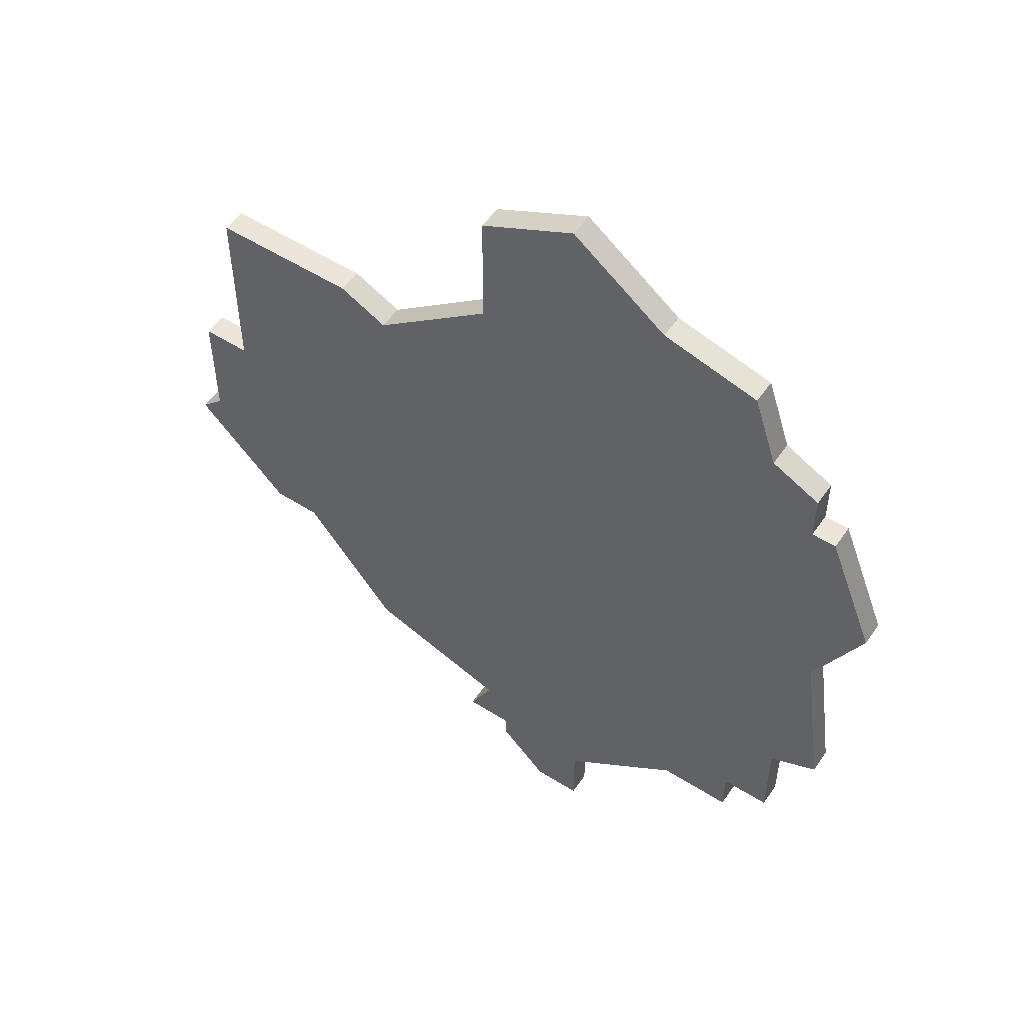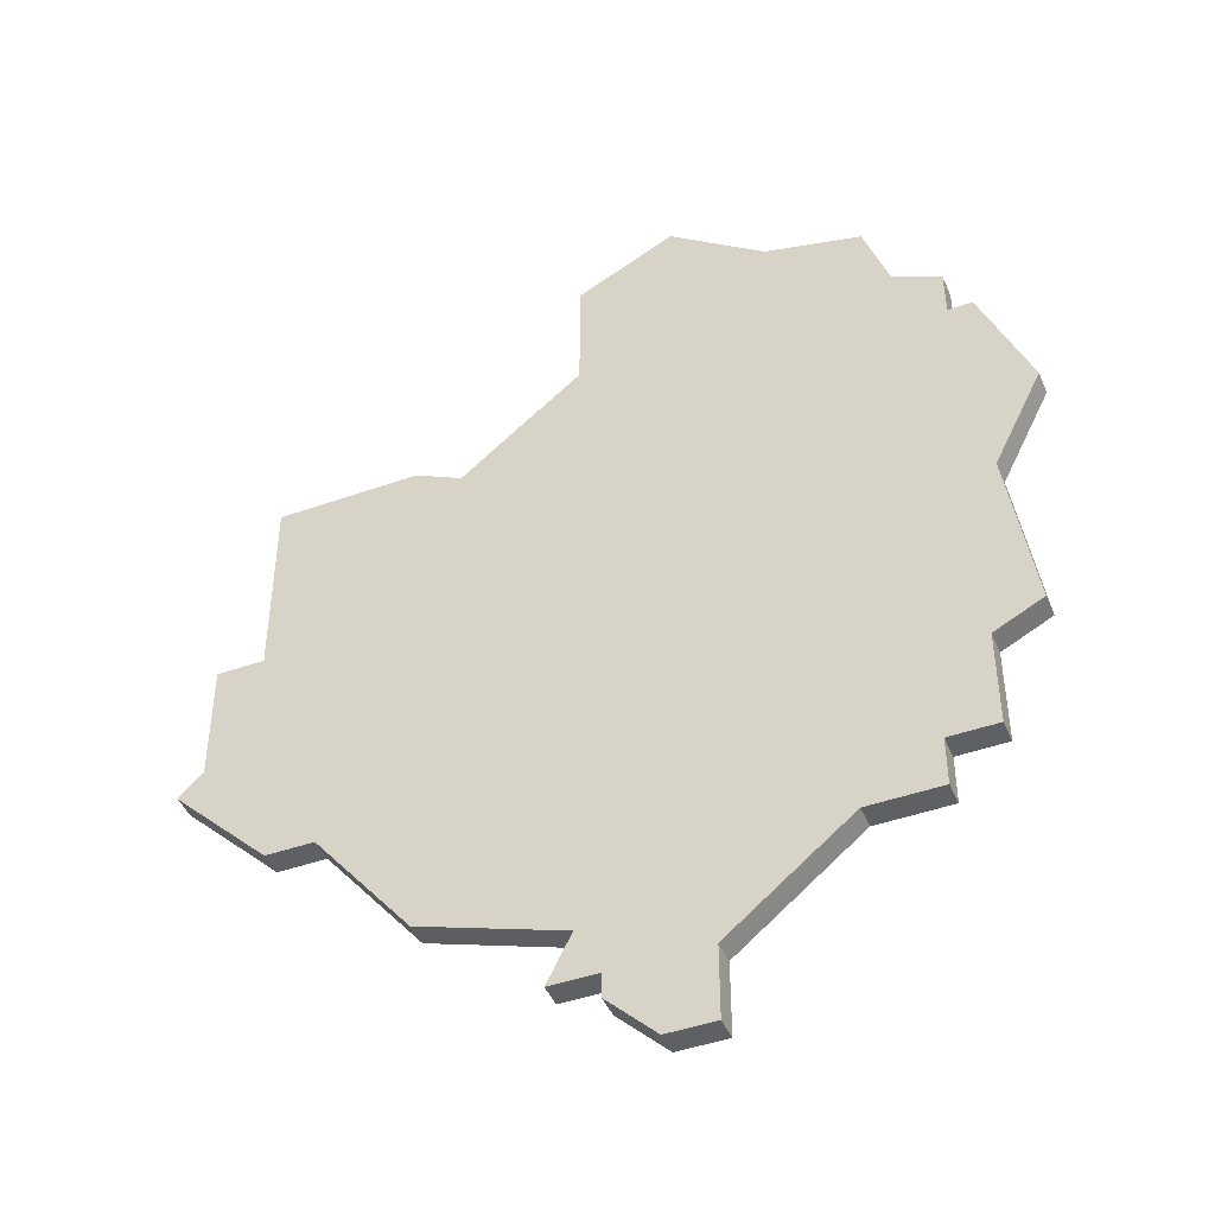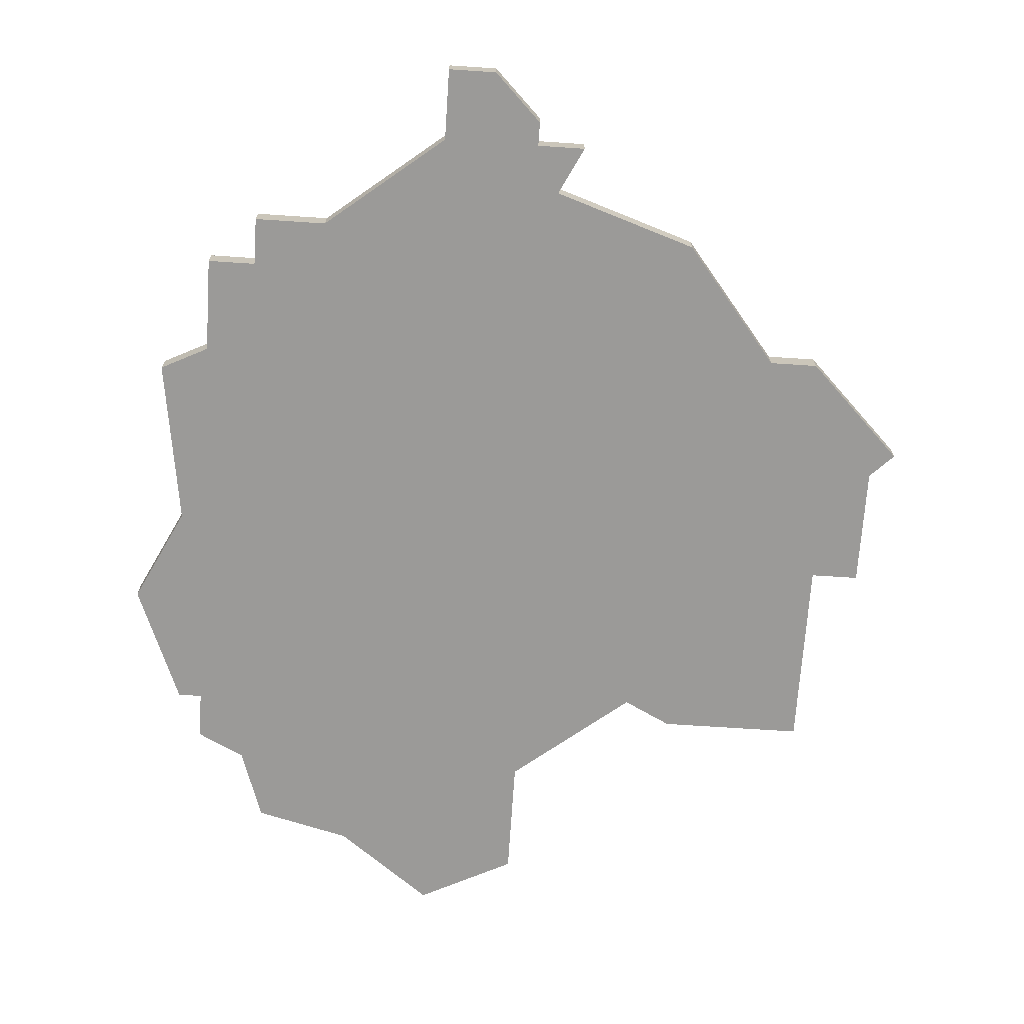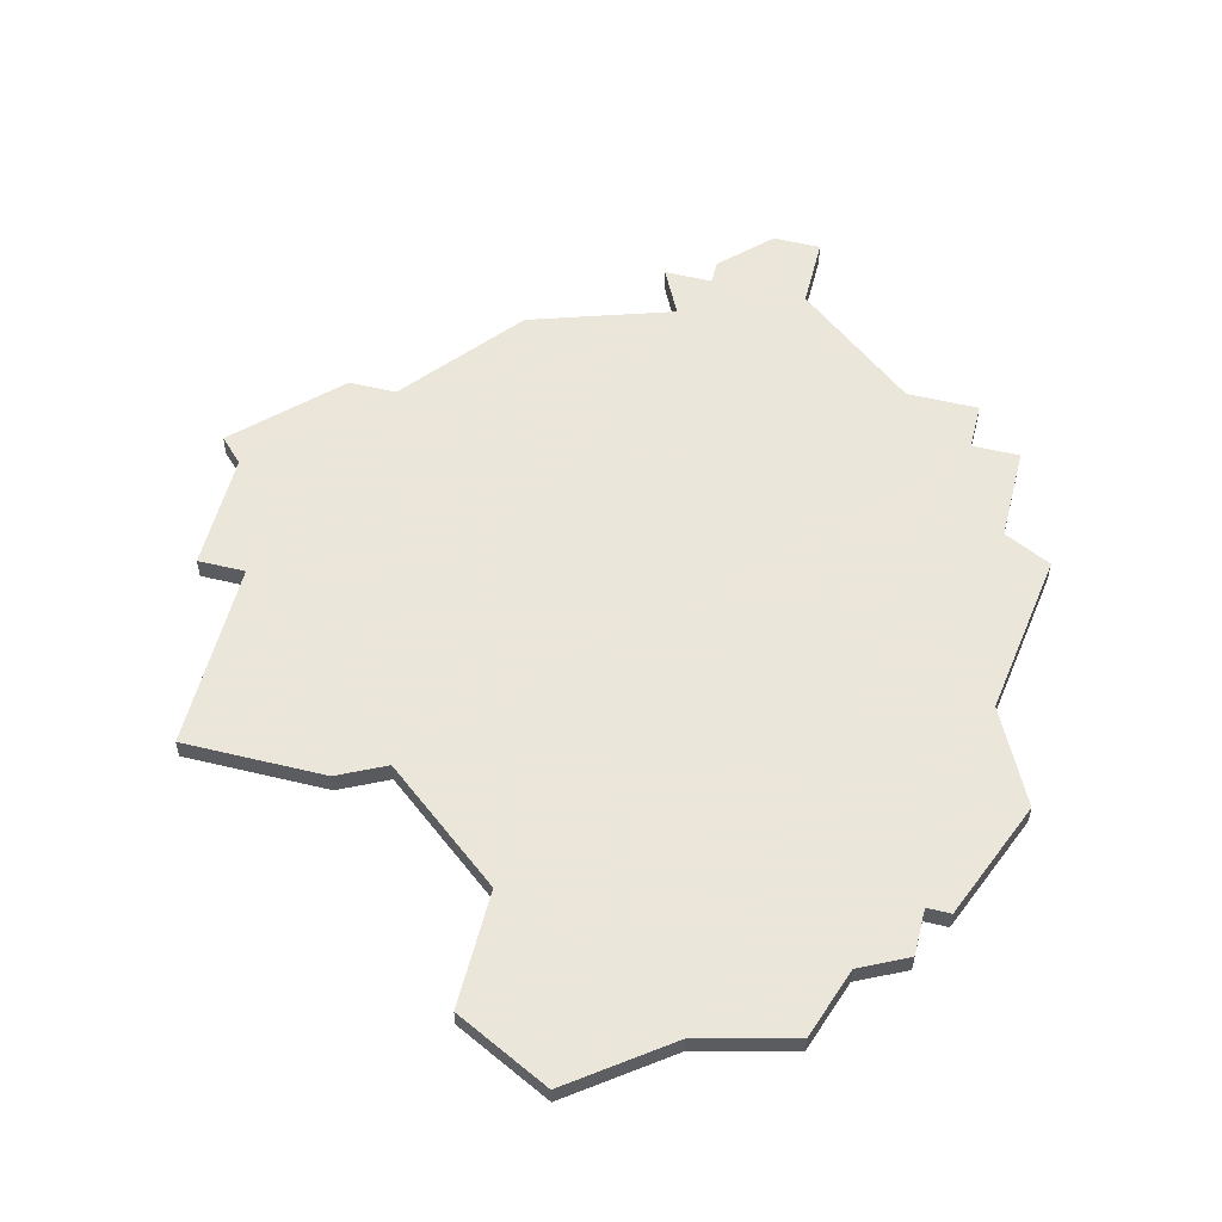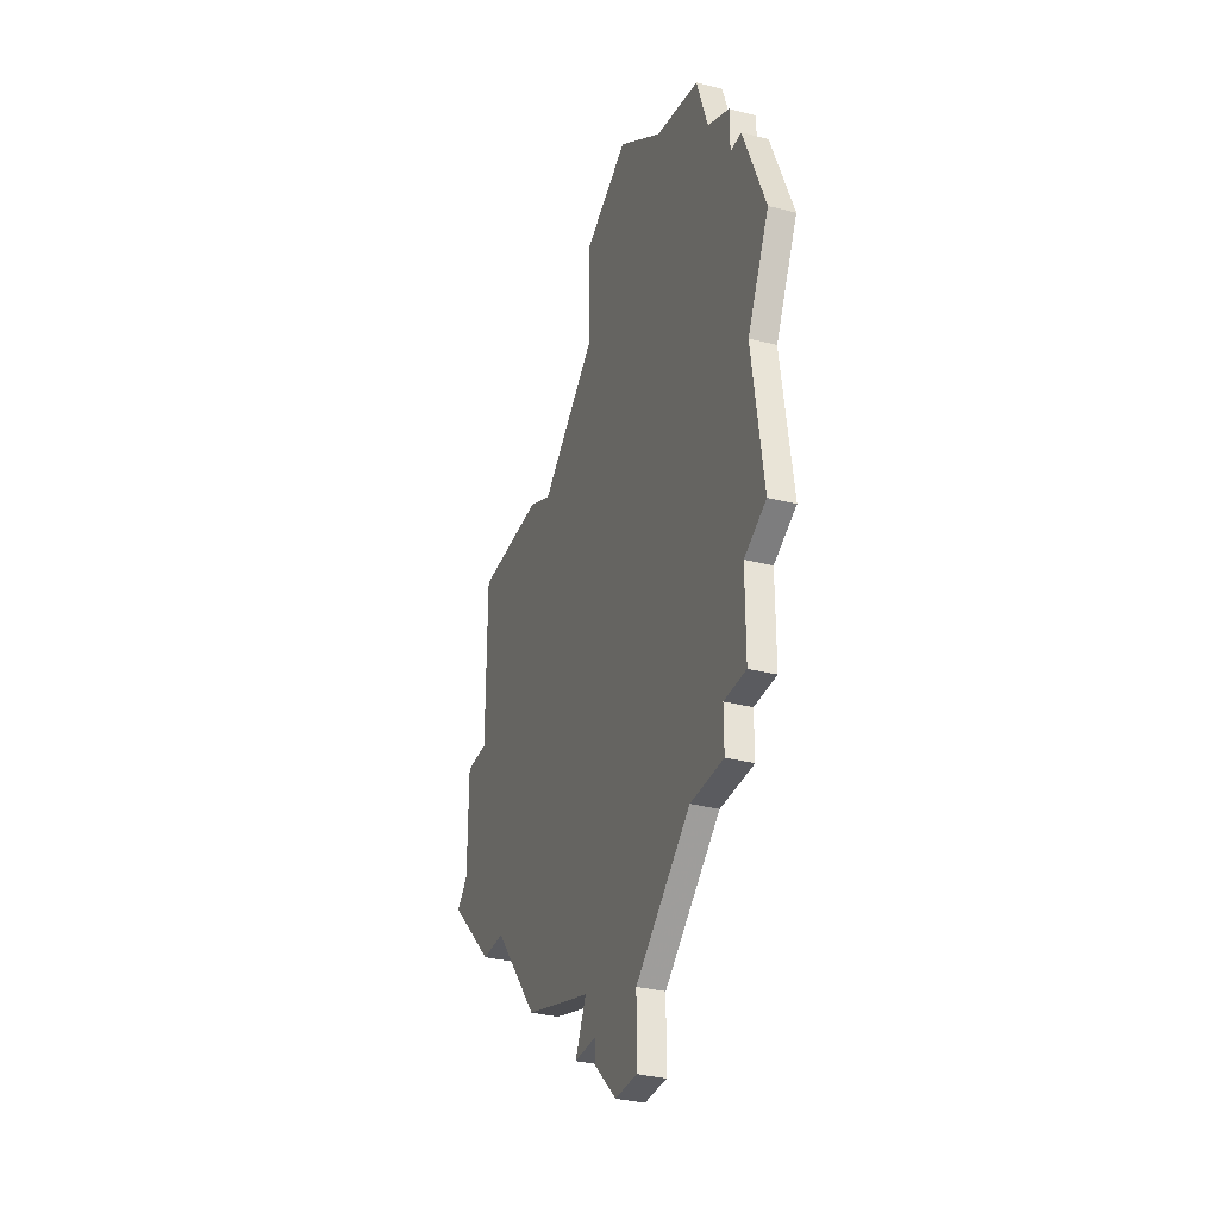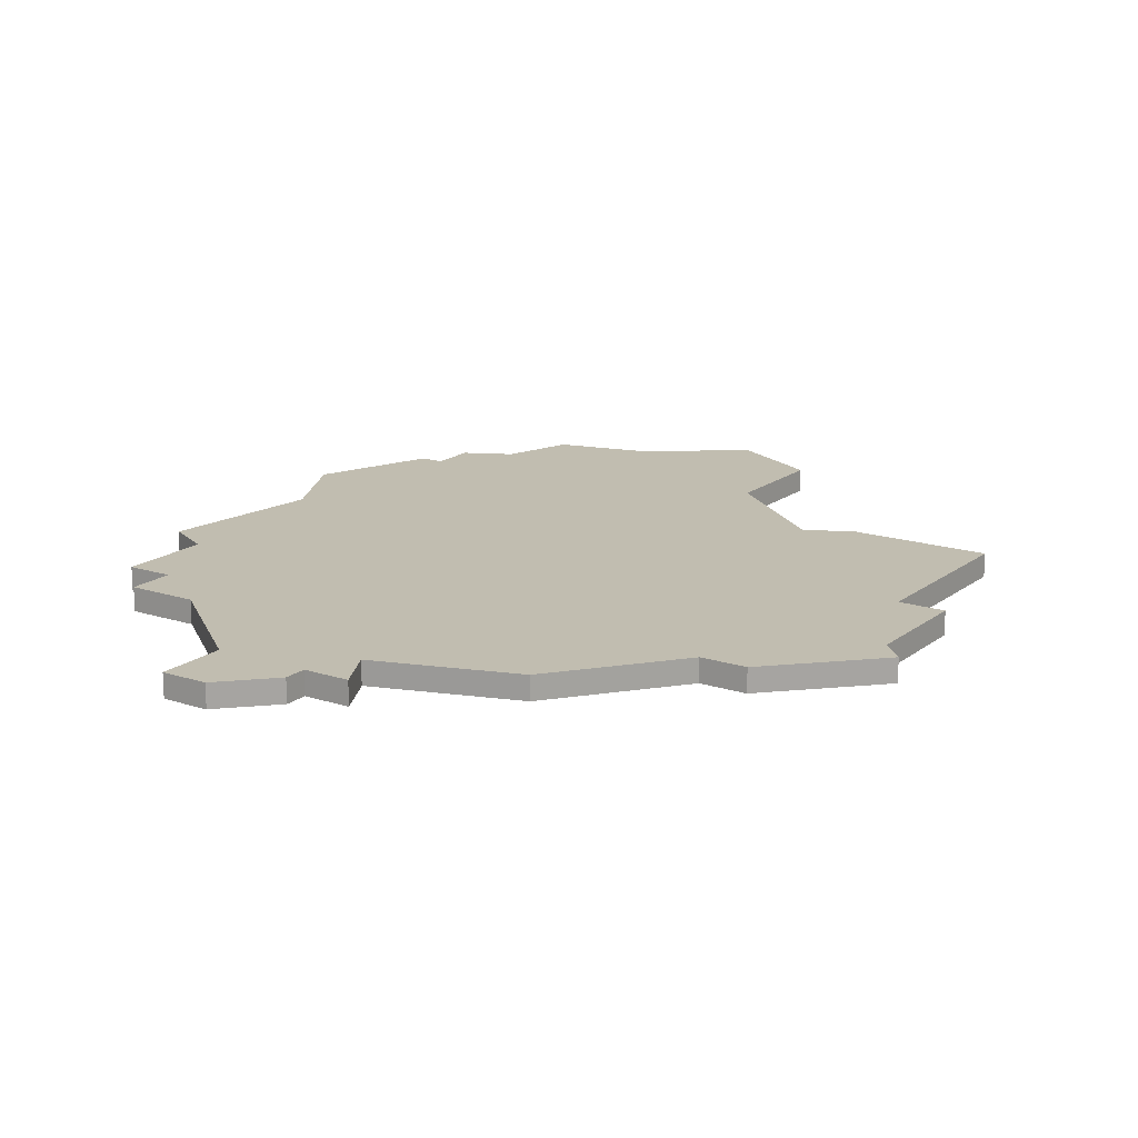
<metadata>
{"format":"obj","ext":"obj","renderer":"f3d","projection":"perspective","resolution":1024,"background":"white","views":[{"elev":54.3,"azim":-146.1,"up":"+Y"},{"elev":-45.0,"azim":-157.6,"up":"+Y"},{"elev":-69.3,"azim":-3.8,"up":"+Z"},{"elev":55.0,"azim":-165.7,"up":"+Z"},{"elev":-33.5,"azim":-109.3,"up":"+Y"},{"elev":16.7,"azim":33.7,"up":"+Z"}]}
</metadata>
<code>
v 3466 -1079 0
v 3464 -1084 0
v 3466 -1088 0
v 3465 -1095 0
v 3467 -1096 0
v 3467 -1100 0
v 3469 -1100 0
v 3469 -1102 0
v 3472 -1102 0
v 3477 -1106 0
v 3477 -1109 0
v 3479 -1109 0
v 3481 -1107 0
v 3481 -1106 0
v 3483 -1106 0
v 3482 -1104 0
v 3488 -1102 0
v 3492 -1097 0
v 3494 -1097 0
v 3498 -1093 0
v 3497 -1092 0
v 3497 -1087 0
v 3495 -1087 0
v 3495 -1079 0
v 3489 -1079 0
v 3487 -1080 0
v 3482 -1076 0
v 3482 -1071 0
v 3478 -1069 0
v 3474 -1072 0
v 3470 -1073 0
v 3469 -1076 0
v 3467 -1077 0
v 3467 -1079 0
v 3466 -1079 1
v 3464 -1084 1
v 3466 -1088 1
v 3465 -1095 1
v 3467 -1096 1
v 3467 -1100 1
v 3469 -1100 1
v 3469 -1102 1
v 3472 -1102 1
v 3477 -1106 1
v 3477 -1109 1
v 3479 -1109 1
v 3481 -1107 1
v 3481 -1106 1
v 3483 -1106 1
v 3482 -1104 1
v 3488 -1102 1
v 3492 -1097 1
v 3494 -1097 1
v 3498 -1093 1
v 3497 -1092 1
v 3497 -1087 1
v 3495 -1087 1
v 3495 -1079 1
v 3489 -1079 1
v 3487 -1080 1
v 3482 -1076 1
v 3482 -1071 1
v 3478 -1069 1
v 3474 -1072 1
v 3470 -1073 1
v 3469 -1076 1
v 3467 -1077 1
v 3467 -1079 1
f 2 1 34
f 5 4 3
f 7 6 5
f 9 8 7
f 12 11 10
f 14 13 12
f 16 15 14
f 18 17 16
f 20 19 18
f 23 22 21
f 25 24 23
f 29 28 27
f 32 31 30
f 34 33 32
f 3 2 34
f 7 5 3
f 14 12 10
f 21 20 18
f 25 23 21
f 30 29 27
f 34 32 30
f 7 3 34
f 14 10 9
f 21 18 16
f 26 25 21
f 30 27 26
f 7 34 30
f 14 9 7
f 26 21 16
f 7 30 26
f 16 14 7
f 7 26 16
f 68 35 36
f 37 38 39
f 39 40 41
f 41 42 43
f 44 45 46
f 46 47 48
f 48 49 50
f 50 51 52
f 52 53 54
f 55 56 57
f 57 58 59
f 61 62 63
f 64 65 66
f 66 67 68
f 68 36 37
f 37 39 41
f 44 46 48
f 52 54 55
f 55 57 59
f 61 63 64
f 64 66 68
f 68 37 41
f 43 44 48
f 50 52 55
f 55 59 60
f 60 61 64
f 64 68 41
f 41 43 48
f 50 55 60
f 60 64 41
f 41 48 50
f 50 60 41
f 36 35 2
f 2 35 1
f 37 36 3
f 3 36 2
f 38 37 4
f 4 37 3
f 39 38 5
f 5 38 4
f 40 39 6
f 6 39 5
f 41 40 7
f 7 40 6
f 42 41 8
f 8 41 7
f 43 42 9
f 9 42 8
f 44 43 10
f 10 43 9
f 45 44 11
f 11 44 10
f 46 45 12
f 12 45 11
f 47 46 13
f 13 46 12
f 48 47 14
f 14 47 13
f 49 48 15
f 15 48 14
f 50 49 16
f 16 49 15
f 51 50 17
f 17 50 16
f 52 51 18
f 18 51 17
f 53 52 19
f 19 52 18
f 54 53 20
f 20 53 19
f 55 54 21
f 21 54 20
f 56 55 22
f 22 55 21
f 57 56 23
f 23 56 22
f 58 57 24
f 24 57 23
f 59 58 25
f 25 58 24
f 60 59 26
f 26 59 25
f 61 60 27
f 27 60 26
f 62 61 28
f 28 61 27
f 63 62 29
f 29 62 28
f 64 63 30
f 30 63 29
f 65 64 31
f 31 64 30
f 66 65 32
f 32 65 31
f 67 66 33
f 33 66 32
f 35 68 1
f 1 68 34
f 68 67 34
f 34 67 33

</code>
